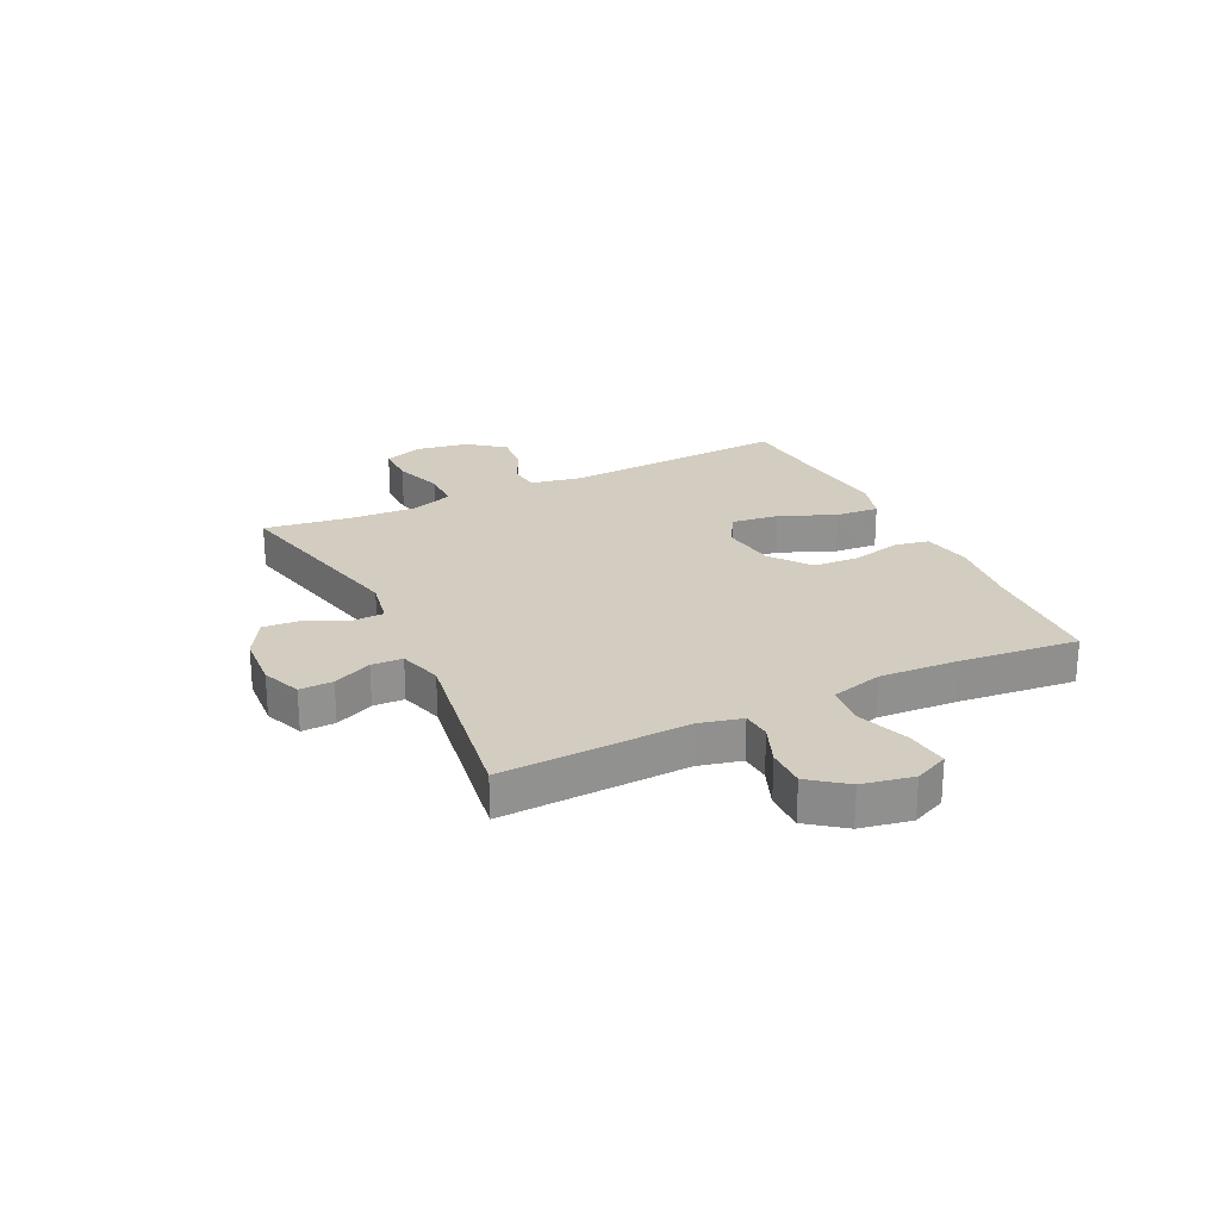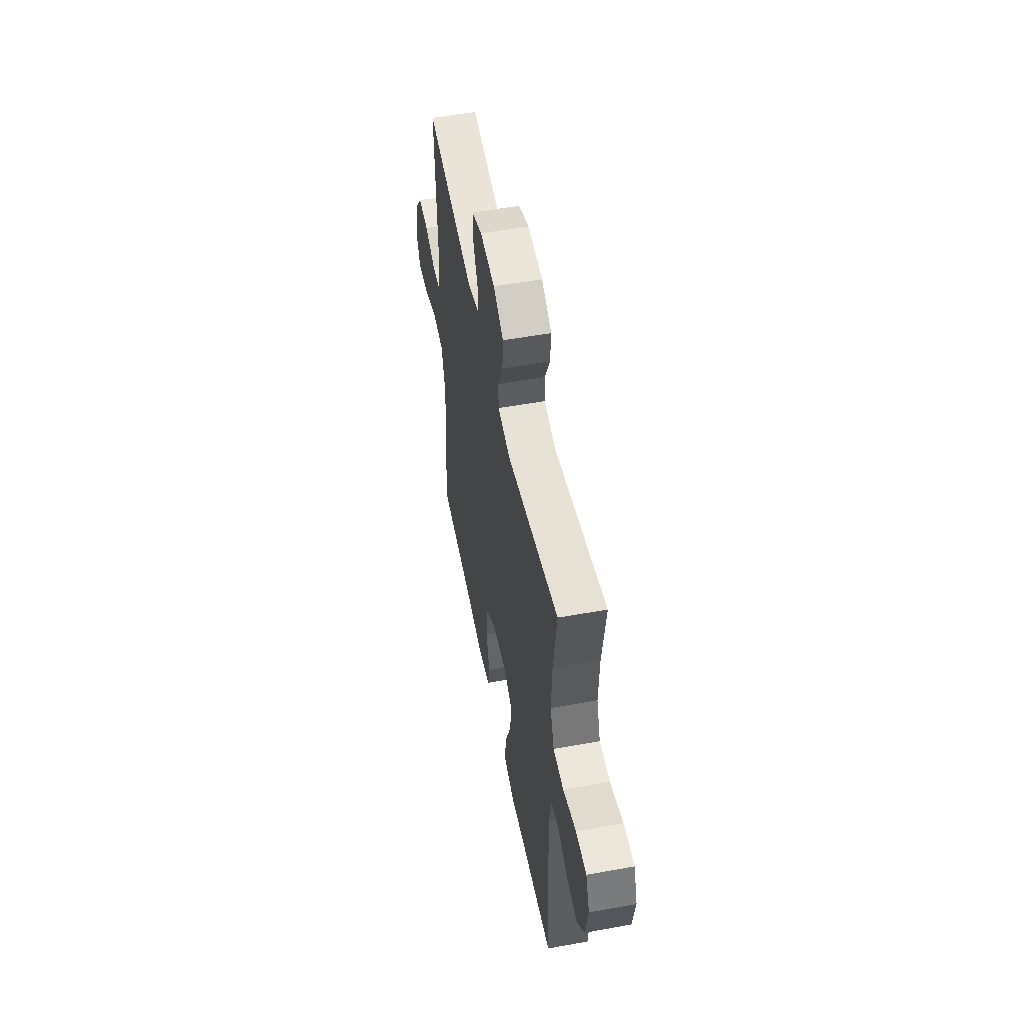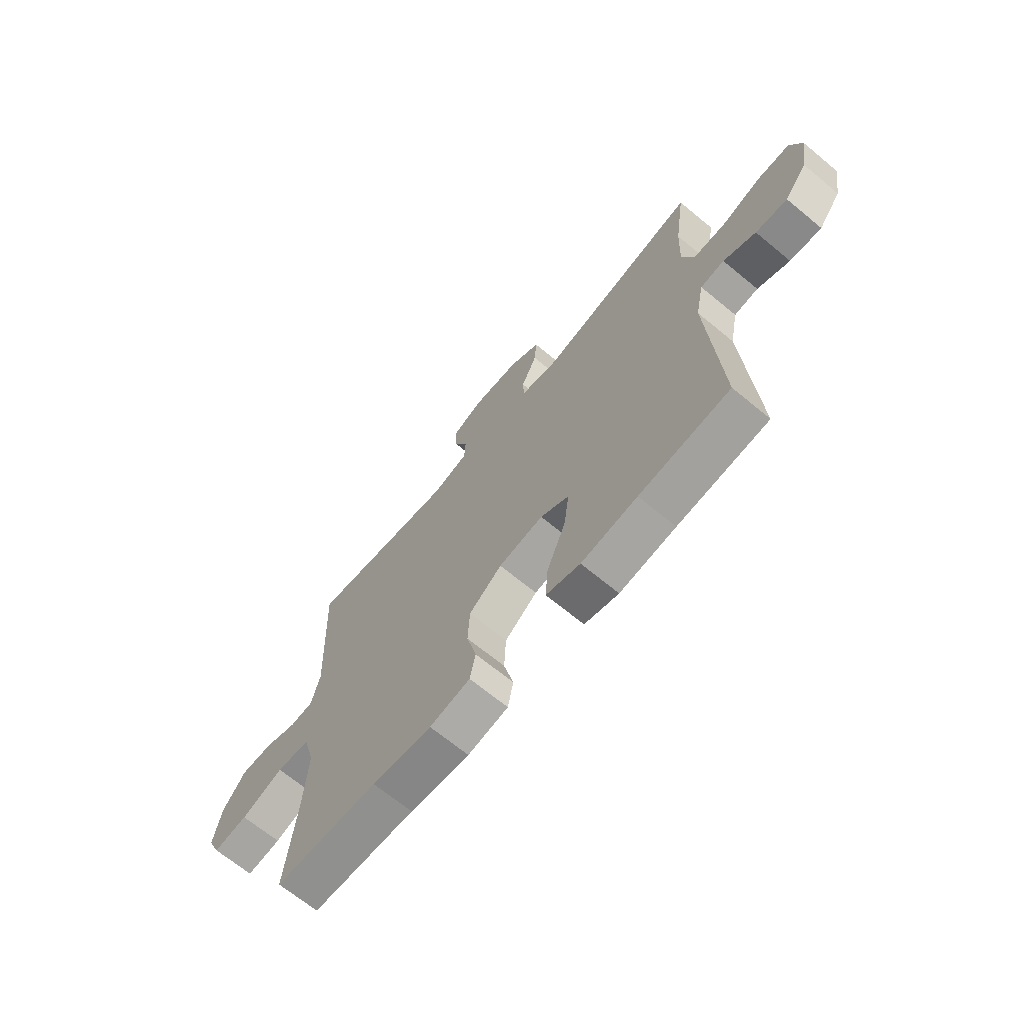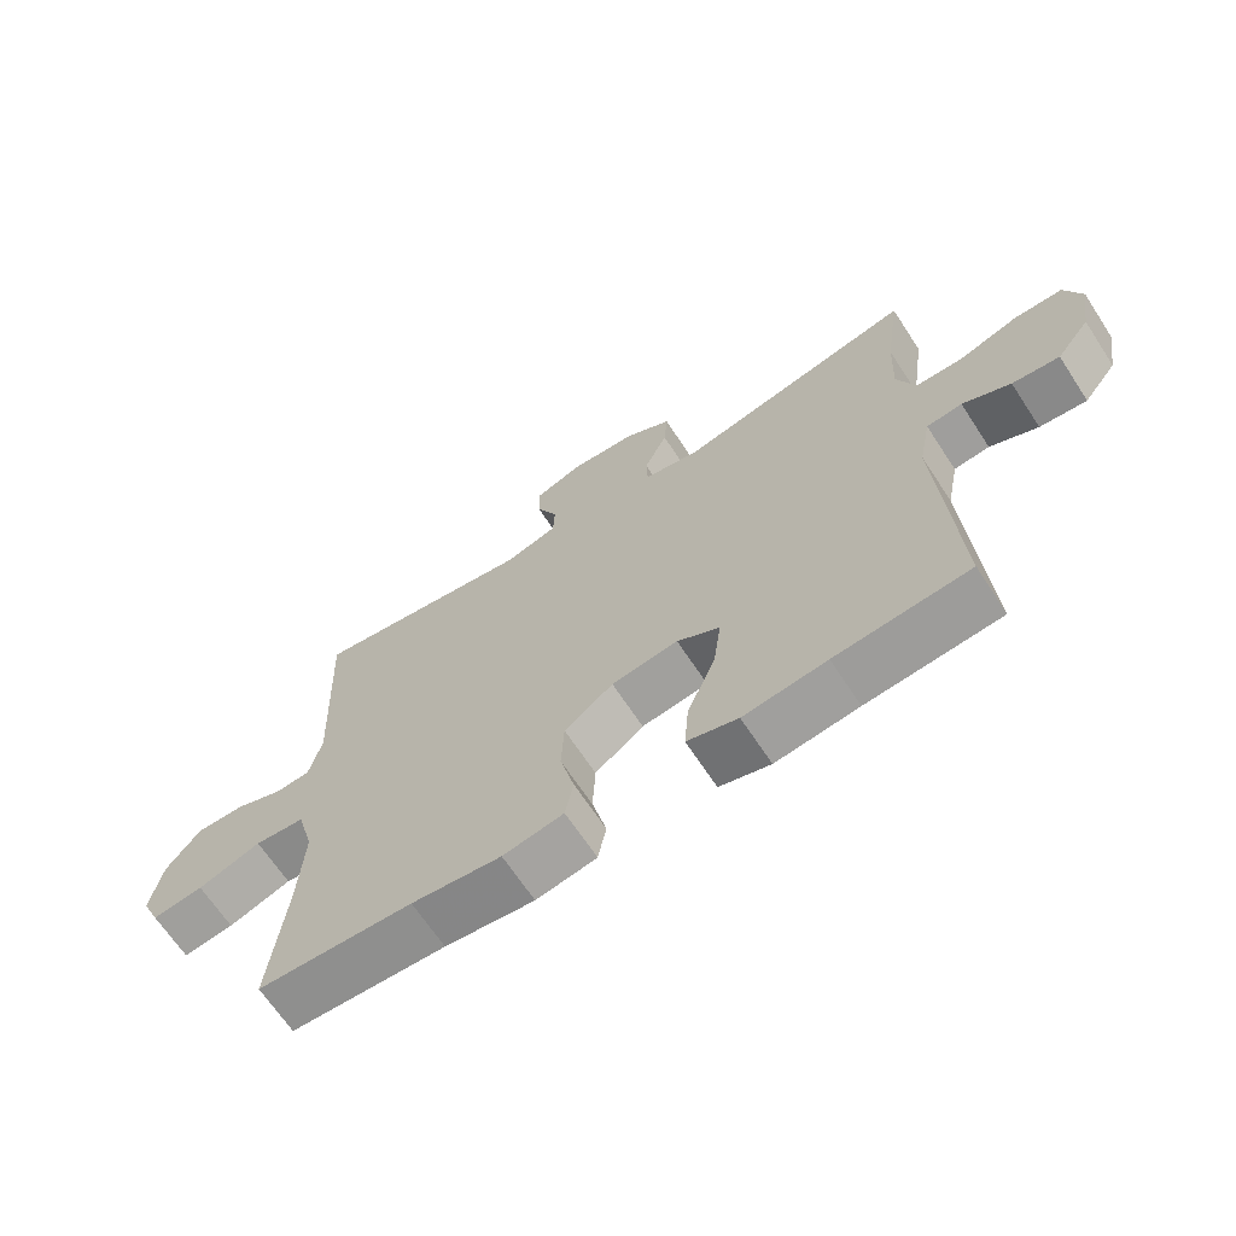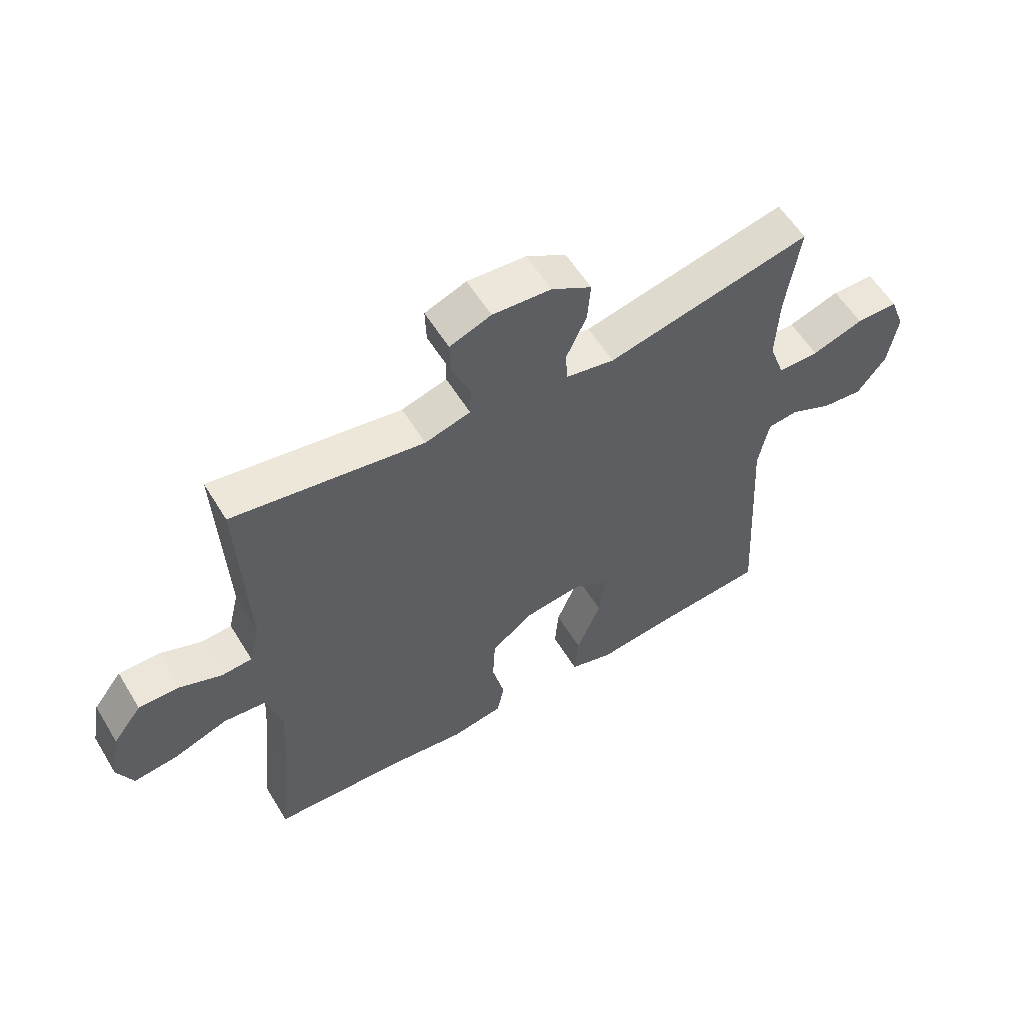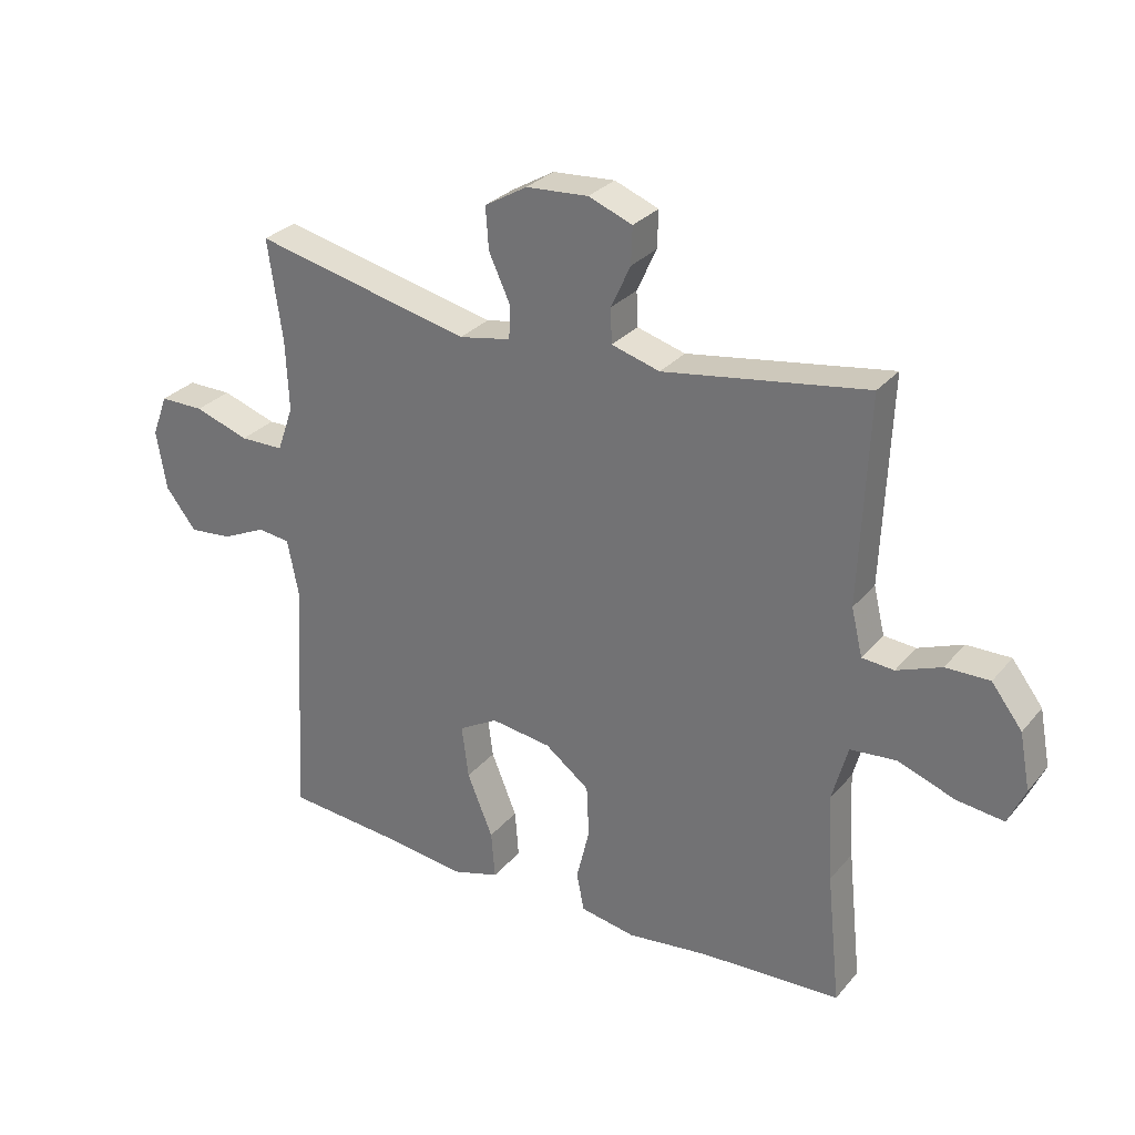
<metadata>
{"format":"obj","ext":"obj","renderer":"f3d","projection":"perspective","resolution":1024,"background":"white","views":[{"elev":24.4,"azim":64.1,"up":"+Y"},{"elev":52.9,"azim":-101.0,"up":"+Z"},{"elev":-68.0,"azim":-129.6,"up":"+Z"},{"elev":-67.0,"azim":-146.7,"up":"+Z"},{"elev":57.4,"azim":148.9,"up":"+Z"},{"elev":29.2,"azim":31.9,"up":"+Z"}]}
</metadata>
<code>
v -0.5 0.07 0.5
v -0.153 0.07 0.422
v -0.07 0.07 0.438
v -0.068 0.07 0.491
v -0.102 0.07 0.565
v -0.107 0.07 0.632
v -0.039 0.07 0.672
v 0.06 0.07 0.679
v 0.13 0.07 0.652
v 0.128 0.07 0.593
v 0.097 0.07 0.525
v 0.099 0.07 0.47
v 0.176 0.07 0.448
v 0.5 0.07 0.5
v 0.486 0.07 0.17
v 0.504 0.07 0.095
v 0.555 0.07 0.091
v 0.626 0.07 0.119
v 0.696 0.07 0.12
v 0.745 0.07 0.056
v 0.762 0.07 -0.034
v 0.735 0.07 -0.094
v 0.66 0.07 -0.085
v 0.568 0.07 -0.052
v 0.495 0.07 -0.059
v 0.47 0.07 -0.151
v 0.478 0.07 -0.29
v 0.5 0.07 -0.5
v 0.275 0.07 -0.511
v 0.145 0.07 -0.527
v 0.057 0.07 -0.511
v 0.045 0.07 -0.45
v 0.066 0.07 -0.363
v 0.062 0.07 -0.281
v -0.009 0.07 -0.227
v -0.106 0.07 -0.214
v -0.168 0.07 -0.25
v -0.157 0.07 -0.334
v -0.116 0.07 -0.434
v -0.11 0.07 -0.51
v -0.184 0.07 -0.532
v -0.305 0.07 -0.517
v -0.5 0.07 -0.5
v -0.477 0.07 -0.101
v -0.495 0.07 -0.01
v -0.547 0.07 -0.004
v -0.617 0.07 -0.037
v -0.686 0.07 -0.044
v -0.735 0.07 0.019
v -0.751 0.07 0.114
v -0.726 0.07 0.181
v -0.655 0.07 0.181
v -0.568 0.07 0.152
v -0.498 0.07 0.153
v -0.472 0.07 0.226
v -0.477 0.07 0.34
v -0.5 0 0.5
v -0.153 0 0.422
v -0.07 0 0.438
v -0.068 0 0.491
v -0.102 0 0.565
v -0.107 0 0.632
v -0.039 0 0.672
v 0.06 0 0.679
v 0.13 0 0.652
v 0.128 0 0.593
v 0.097 0 0.525
v 0.099 0 0.47
v 0.176 0 0.448
v 0.5 0 0.5
v 0.486 0 0.17
v 0.504 0 0.095
v 0.555 0 0.091
v 0.626 0 0.119
v 0.696 0 0.12
v 0.745 0 0.056
v 0.762 0 -0.034
v 0.735 0 -0.094
v 0.66 0 -0.085
v 0.568 0 -0.052
v 0.495 0 -0.059
v 0.47 0 -0.151
v 0.478 0 -0.29
v 0.5 0 -0.5
v 0.275 0 -0.511
v 0.145 0 -0.527
v 0.057 0 -0.511
v 0.045 0 -0.45
v 0.066 0 -0.363
v 0.062 0 -0.281
v -0.009 0 -0.227
v -0.106 0 -0.214
v -0.168 0 -0.25
v -0.157 0 -0.334
v -0.116 0 -0.434
v -0.11 0 -0.51
v -0.184 0 -0.532
v -0.305 0 -0.517
v -0.5 0 -0.5
v -0.477 0 -0.101
v -0.495 0 -0.01
v -0.547 0 -0.004
v -0.617 0 -0.037
v -0.686 0 -0.044
v -0.735 0 0.019
v -0.751 0 0.114
v -0.726 0 0.181
v -0.655 0 0.181
v -0.568 0 0.152
v -0.498 0 0.153
v -0.472 0 0.226
v -0.477 0 0.34
f 51 52 53
f 50 51 53
f 49 50 53
f 48 49 53
f 47 48 53
f 46 47 53
f 45 46 53 54
f 44 45 54 55
f 42 43 44
f 42 44 55
f 41 42 55
f 40 41 55
f 39 40 55
f 38 39 55
f 31 32 33
f 30 31 33
f 29 30 33
f 29 33 34
f 28 29 34
f 27 28 34
f 26 27 34 35
f 22 23 24
f 21 22 24
f 20 21 24
f 19 20 24
f 18 19 24
f 17 18 24
f 16 17 24 25
f 26 35 36
f 25 26 36
f 16 25 36
f 15 16 36
f 9 10 11
f 8 9 11
f 7 8 11
f 6 7 11
f 5 6 11
f 4 5 11
f 3 4 11 12
f 2 3 12 13
f 56 1 2
f 37 38 55 56
f 36 37 56
f 15 36 56
f 14 15 56
f 13 14 56
f 2 13 56
f 109 108 107
f 109 107 106
f 109 106 105
f 109 105 104
f 109 104 103
f 109 103 102
f 110 109 102 101
f 111 110 101 100
f 100 99 98
f 111 100 98
f 111 98 97
f 111 97 96
f 111 96 95
f 111 95 94
f 89 88 87
f 89 87 86
f 89 86 85
f 90 89 85
f 90 85 84
f 90 84 83
f 91 90 83 82
f 80 79 78
f 80 78 77
f 80 77 76
f 80 76 75
f 80 75 74
f 80 74 73
f 81 80 73 72
f 92 91 82
f 92 82 81
f 92 81 72
f 92 72 71
f 67 66 65
f 67 65 64
f 67 64 63
f 67 63 62
f 67 62 61
f 67 61 60
f 68 67 60 59
f 69 68 59 58
f 58 57 112
f 112 111 94 93
f 112 93 92
f 112 92 71
f 112 71 70
f 112 70 69
f 112 69 58
f 1 57 58 2
f 2 58 59 3
f 3 59 60 4
f 4 60 61 5
f 5 61 62 6
f 6 62 63 7
f 7 63 64 8
f 8 64 65 9
f 9 65 66 10
f 10 66 67 11
f 11 67 68 12
f 12 68 69 13
f 13 69 70 14
f 14 70 71 15
f 15 71 72 16
f 16 72 73 17
f 17 73 74 18
f 18 74 75 19
f 19 75 76 20
f 20 76 77 21
f 21 77 78 22
f 22 78 79 23
f 23 79 80 24
f 24 80 81 25
f 25 81 82 26
f 26 82 83 27
f 27 83 84 28
f 28 84 85 29
f 29 85 86 30
f 30 86 87 31
f 31 87 88 32
f 32 88 89 33
f 33 89 90 34
f 34 90 91 35
f 35 91 92 36
f 36 92 93 37
f 37 93 94 38
f 38 94 95 39
f 39 95 96 40
f 40 96 97 41
f 41 97 98 42
f 42 98 99 43
f 43 99 100 44
f 44 100 101 45
f 45 101 102 46
f 46 102 103 47
f 47 103 104 48
f 48 104 105 49
f 49 105 106 50
f 50 106 107 51
f 51 107 108 52
f 52 108 109 53
f 53 109 110 54
f 54 110 111 55
f 55 111 112 56
f 56 112 57 1

</code>
